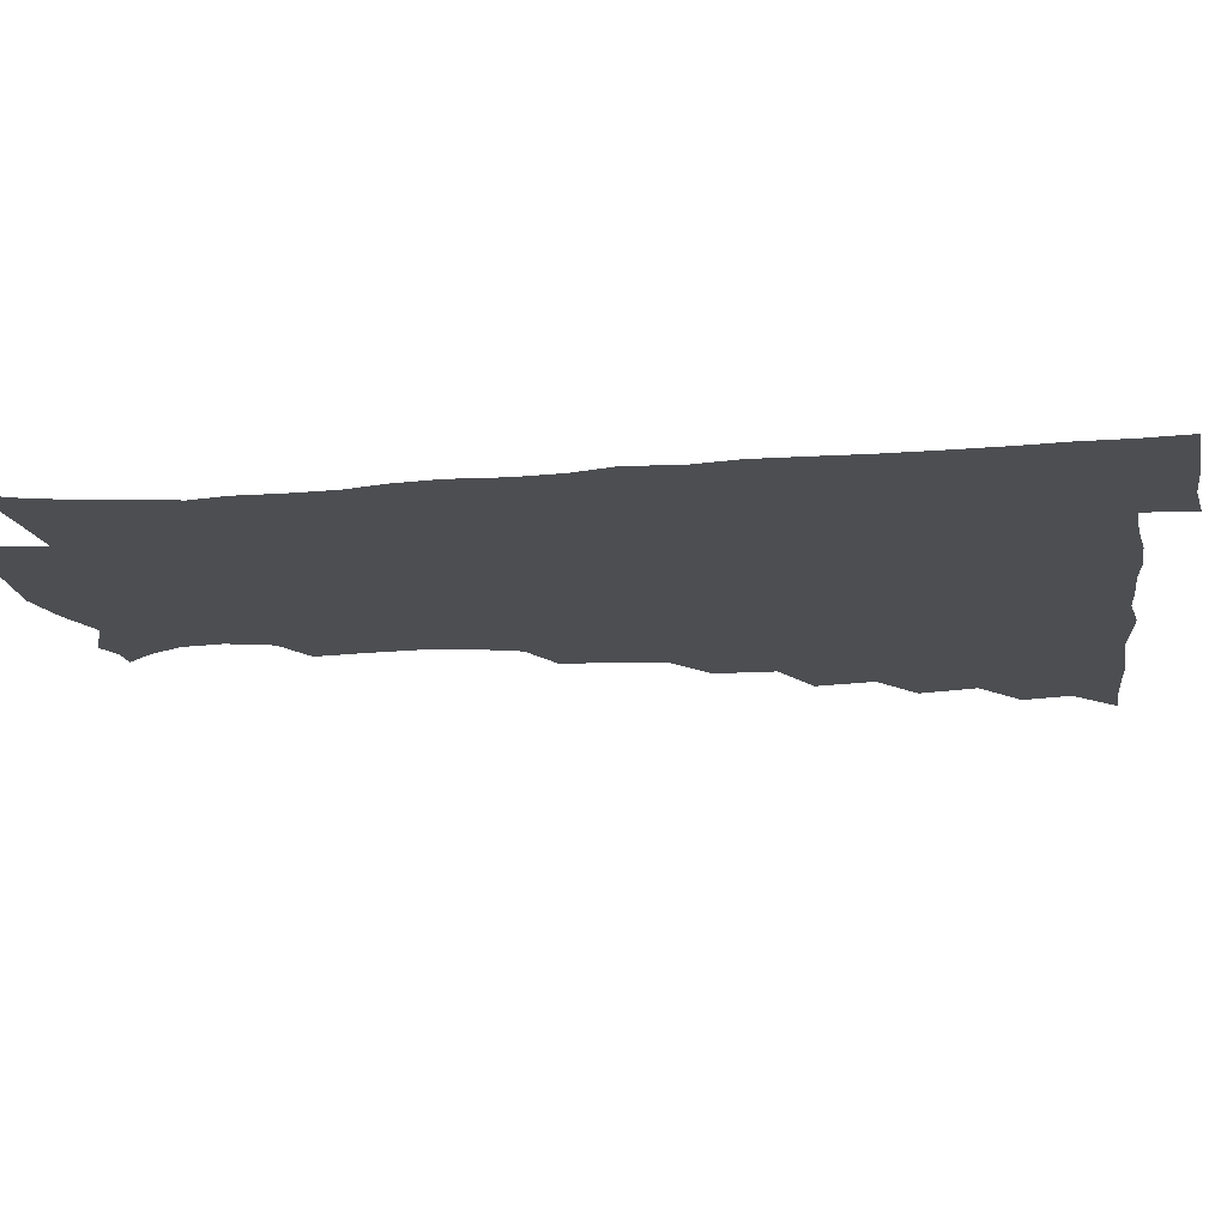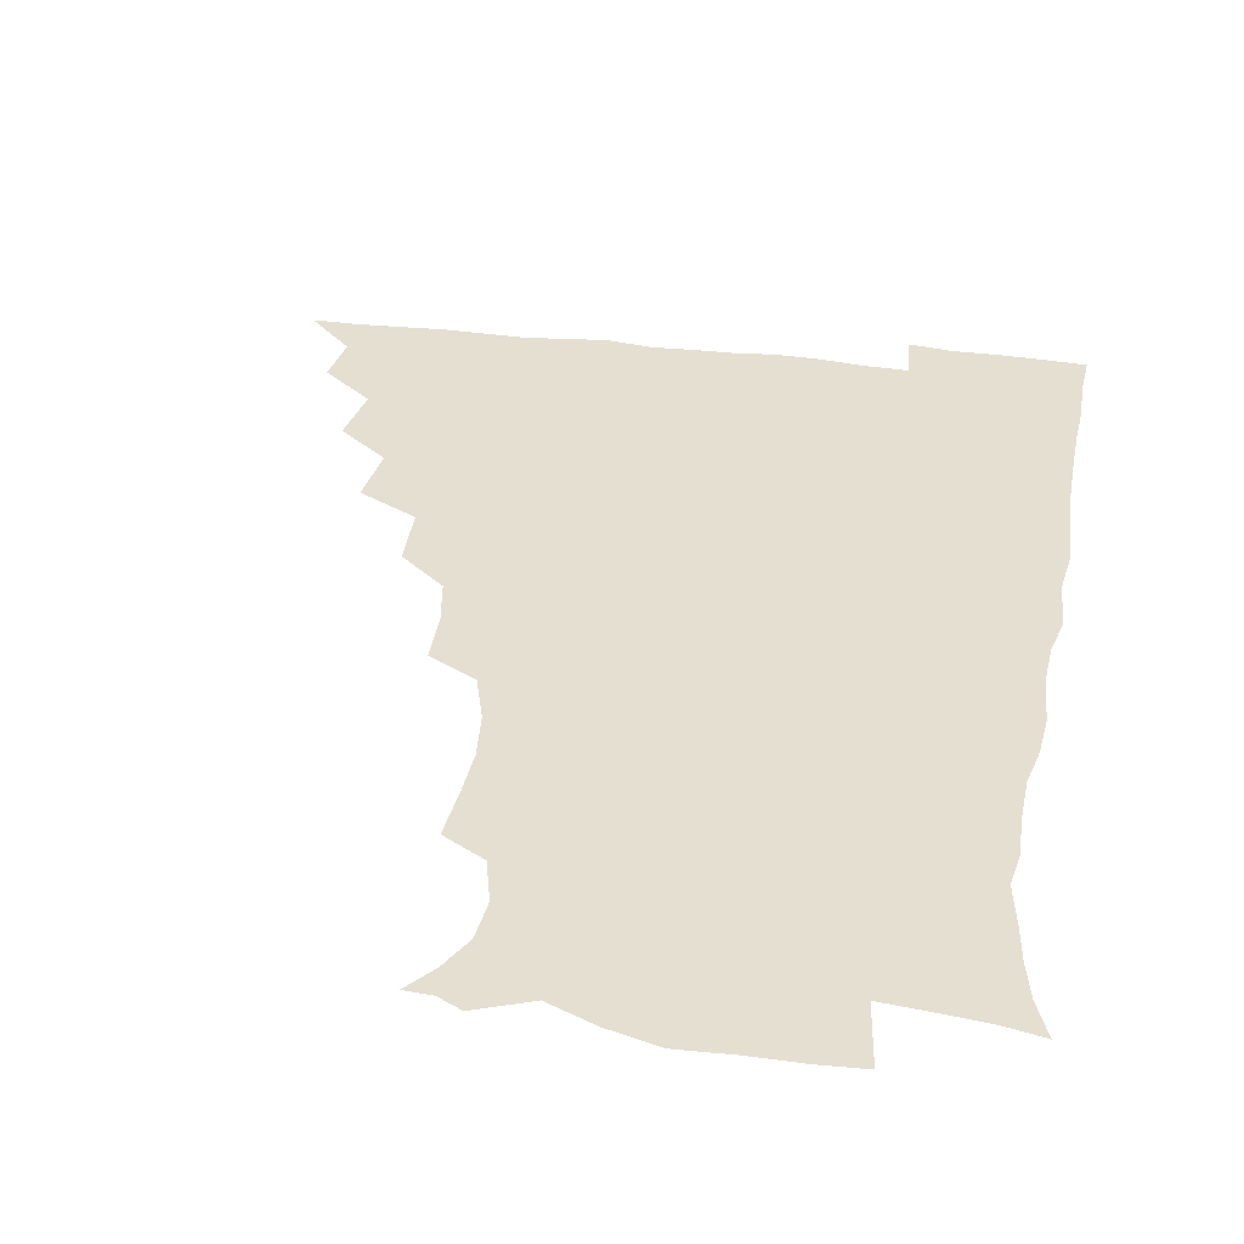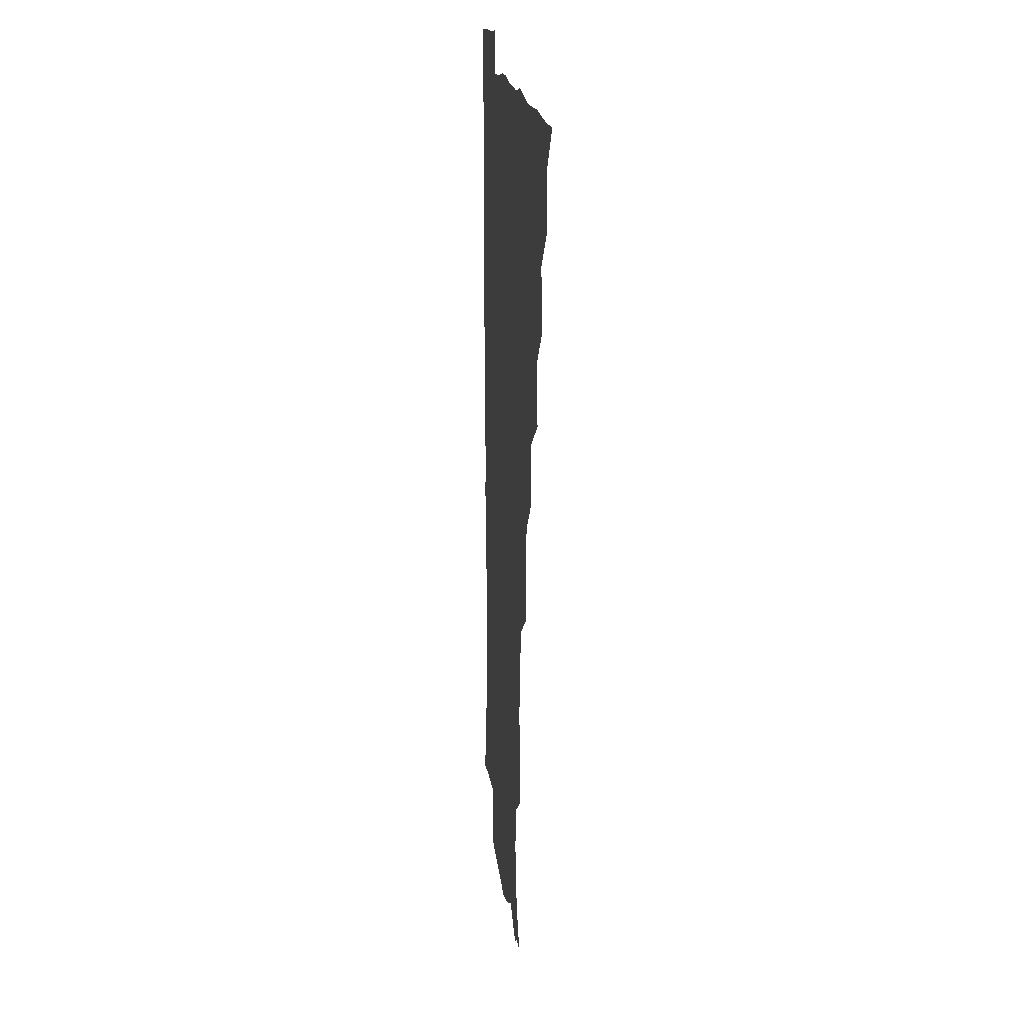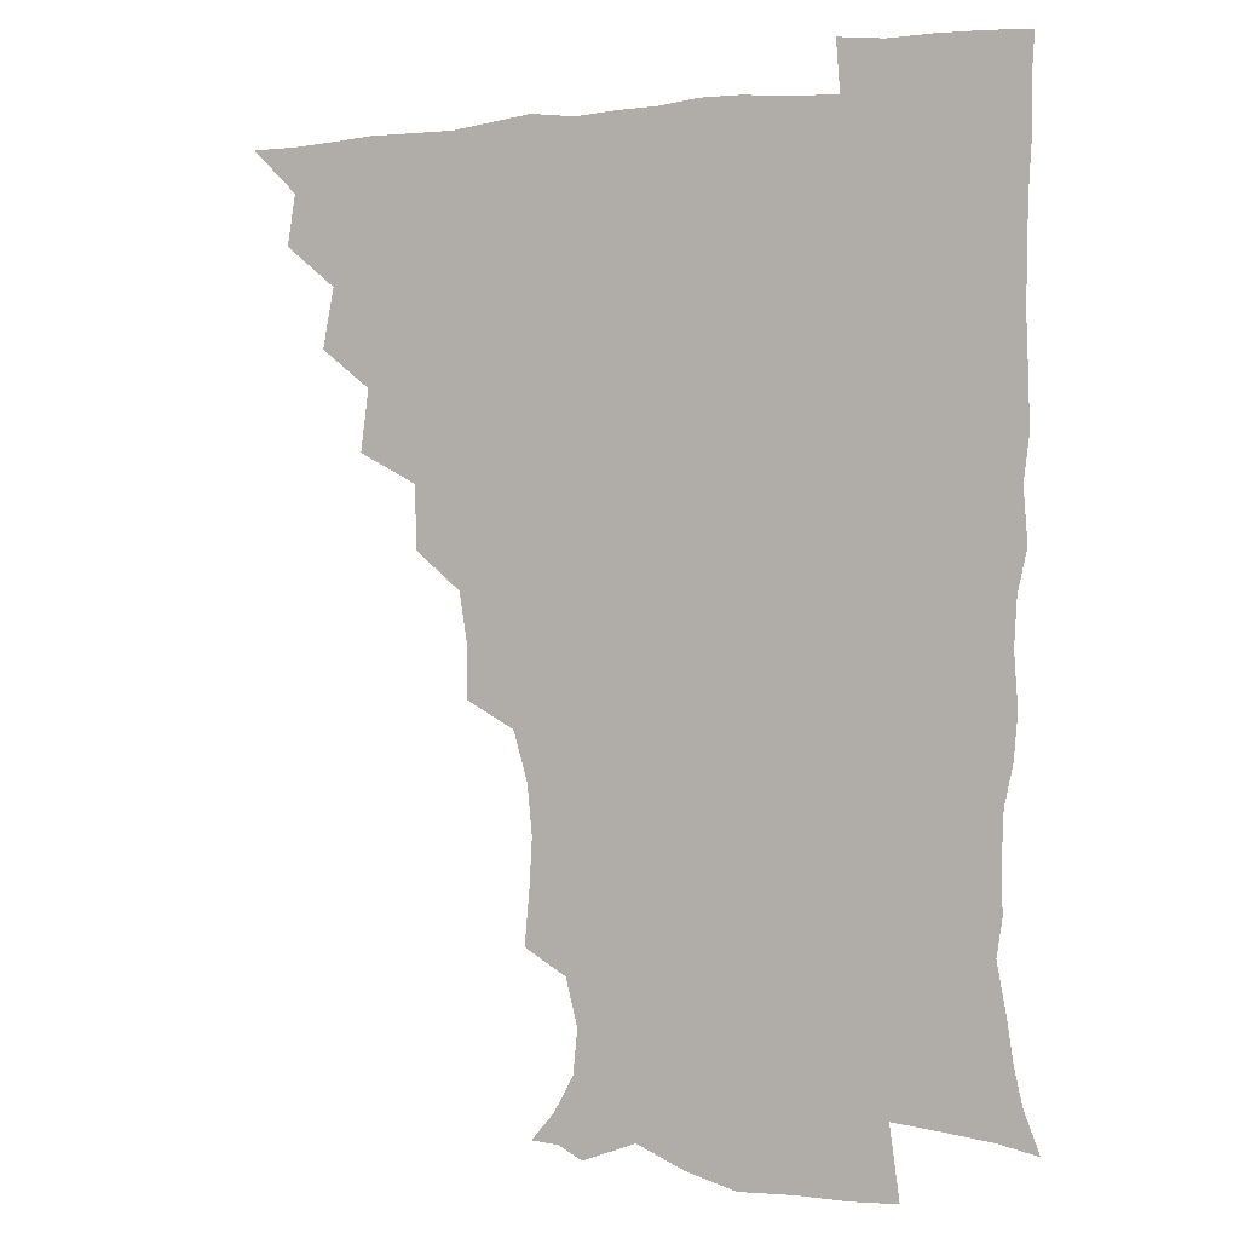
<metadata>
{"format":"obj","ext":"obj","renderer":"f3d","projection":"perspective","resolution":1024,"background":"white","views":[{"elev":-16.7,"azim":98.6,"up":"+Z"},{"elev":37.3,"azim":9.4,"up":"+Z"},{"elev":15.0,"azim":-95.1,"up":"+Y"},{"elev":0.2,"azim":27.0,"up":"+Y"}]}
</metadata>
<code>
v 450.8 495.4 0
v 464 462.7 0
v 466.9 479.9 0
v 466.9 495.2 0
v 477.9 428.2 0
v 481.8 448.4 0
v 482.3 464.7 0
v 482.5 480.1 0
v 481.9 495.9 0
v 492.4 394 0
v 495.3 414.8 0
v 497.4 433.8 0
v 498.3 450.1 0
v 498.3 465.4 0
v 497.4 480.7 0
v 496.7 496.7 0
v 513.5 361.9 0
v 512.9 383.5 0
v 513.3 403.3 0
v 514.4 421.4 0
v 514.8 437.1 0
v 513.8 451.2 0
v 513.1 465.8 0
v 512.6 480.6 0
v 511.8 496.3 0
v 532.4 314.1 0
v 532.2 332.4 0
v 529.4 349 0
v 530.5 373.2 0
v 529.6 390.1 0
v 528.8 406 0
v 528.3 421 0
v 528.7 436.5 0
v 528.6 451.3 0
v 528.2 465.9 0
v 527.4 480.9 0
v 526.8 496 0
v 553.2 236.4 0
v 554.9 255 0
v 555.9 271.5 0
v 554.2 288.5 0
v 549.2 305.1 0
v 547.3 323.8 0
v 546.6 342.2 0
v 545.7 360.1 0
v 544.4 375.6 0
v 544.8 393.3 0
v 544.6 408.4 0
v 544.6 423.3 0
v 544 437.3 0
v 544.5 451.6 0
v 543 466.4 0
v 542.1 481.3 0
v 541.3 497.6 0
v 555.7 175.7 0
v 563.9 185.4 0
v 570.6 197.4 0
v 572.1 212.2 0
v 567.9 228.1 0
v 567.5 248.1 0
v 567.7 264.8 0
v 567.1 281.4 0
v 564.7 296.7 0
v 562 312 0
v 561.2 329.9 0
v 560.3 346.2 0
v 560.2 364 0
v 559.2 378.4 0
v 558.8 393.6 0
v 559.3 409.6 0
v 559.1 423.9 0
v 559.2 438.2 0
v 558.4 452.2 0
v 557.4 466.8 0
v 556.7 481.7 0
v 555.5 499.1 0
v 565.3 175.1 0
v 576.2 188.9 0
v 581.9 206 0
v 581.8 222.4 0
v 580.6 239 0
v 579.6 253.7 0
v 579.7 270.3 0
v 579 287.8 0
v 577.6 303.5 0
v 575.7 316.9 0
v 574.7 332.9 0
v 574.8 350.5 0
v 574 365 0
v 574 381.1 0
v 573.9 395.9 0
v 573.8 410.2 0
v 573.8 424.8 0
v 573.5 438.2 0
v 573.1 452.1 0
v 572.3 466.7 0
v 571.5 481.8 0
v 571.1 496.9 0
v 573.7 170.9 0
v 588.5 191.9 0
v 593.2 210.4 0
v 593.7 228.8 0
v 592.9 243.8 0
v 592.5 260 0
v 593.1 275.6 0
v 591.4 290 0
v 590.1 305 0
v 589.7 321.8 0
v 589.2 336.8 0
v 588.6 351.4 0
v 588.2 365.9 0
v 587.8 379.8 0
v 587.9 395.3 0
v 588 410.2 0
v 587.8 424 0
v 587.9 438.3 0
v 587.7 452.2 0
v 587.2 466.5 0
v 586.6 481.1 0
v 585.4 497.7 0
v 592.6 177.9 0
v 603.2 196.8 0
v 606.1 214.6 0
v 605.9 229.2 0
v 605.3 244.7 0
v 604.8 258.3 0
v 605 278.5 0
v 604.3 293.3 0
v 603.9 307.2 0
v 603.1 321.9 0
v 602.6 336.9 0
v 602.5 352.1 0
v 602.4 367.1 0
v 602.7 382.5 0
v 602.2 395.8 0
v 602.5 411.1 0
v 602.3 424.3 0
v 602.2 438.2 0
v 602.4 452.2 0
v 601.9 466.5 0
v 600.9 481.9 0
v 599.9 497.8 0
v 609.1 171 0
v 616.4 195.8 0
v 618.5 215 0
v 618.7 232.8 0
v 618.3 245 0
v 618 261.1 0
v 617.5 279.4 0
v 617.2 292.7 0
v 617 309.3 0
v 616.9 323.8 0
v 616.4 337.8 0
v 616.6 352.4 0
v 616.4 368 0
v 616.4 382.8 0
v 616.5 396.1 0
v 616.5 410.5 0
v 617 425.1 0
v 617 438.6 0
v 617.1 452.4 0
v 616.8 466.3 0
v 616 480.9 0
v 613.9 499.2 0
v 626.8 166.3 0
v 630.4 195.8 0
v 631.3 218.5 0
v 631.5 232.8 0
v 631.4 249 0
v 631.9 262 0
v 630.5 278.6 0
v 630.5 292.9 0
v 630.1 308.5 0
v 630.2 324.1 0
v 630.2 335.9 0
v 630.1 353.9 0
v 630.2 368.1 0
v 630.3 381.9 0
v 630.5 396.7 0
v 630.7 410.8 0
v 631 424.9 0
v 631.4 438.9 0
v 631.7 452.6 0
v 631.4 466.5 0
v 630.3 482.4 0
v 628.4 498.8 0
v 645.6 167.1 0
v 645.2 196.7 0
v 644.8 214.6 0
v 644.4 232.8 0
v 644.1 247.1 0
v 644.1 266.1 0
v 644.1 279.5 0
v 643.9 293.6 0
v 643.6 308.1 0
v 643.3 324.2 0
v 643.8 337.6 0
v 643.8 353.4 0
v 643.9 367.6 0
v 644.1 381.8 0
v 644.2 397 0
v 644.7 411 0
v 645 425.4 0
v 645.4 438.9 0
v 646 452.8 0
v 645.9 467 0
v 645.9 481.5 0
v 644.6 497.1 0
v 663.7 166.9 0
v 660.4 193.9 0
v 658.2 214.1 0
v 657.3 231.7 0
v 657.2 247.3 0
v 657.1 262.6 0
v 656.7 278.9 0
v 656.9 293 0
v 656.9 307.6 0
v 656.8 322.6 0
v 658 334.9 0
v 657.1 352.7 0
v 657.6 366.8 0
v 658 381 0
v 658.6 395 0
v 658.6 410.5 0
v 659.2 424.4 0
v 659.8 438 0
v 660.2 453.3 0
v 660.5 467 0
v 661 481.1 0
v 660.5 496.4 0
v 659.1 513.5 0
v 679.6 167.7 0
v 676.2 191.7 0
v 672.9 210.6 0
v 670.8 228.8 0
v 669.9 245.2 0
v 669.3 262 0
v 669.4 277.2 0
v 669.5 292.2 0
v 670 306.3 0
v 670.6 320.2 0
v 670.9 335.3 0
v 670.8 350.6 0
v 671.6 364.7 0
v 672.3 378.8 0
v 672.1 394.9 0
v 672.7 409.1 0
v 672.8 424.3 0
v 673.7 438.1 0
v 674.1 453.1 0
v 674.9 466.8 0
v 675.5 481 0
v 675.9 495.1 0
v 674.9 511.5 0
v 694.3 189.9 0
v 687.5 208.7 0
v 684 226.6 0
v 682.9 242.2 0
v 682.6 257.2 0
v 682.3 273.2 0
v 682.4 288.6 0
v 683.1 303 0
v 683.9 317.4 0
v 684.4 332.3 0
v 684.9 347 0
v 685.4 362.1 0
v 685.5 377.7 0
v 685.4 393.6 0
v 686.4 407.7 0
v 687.1 422.3 0
v 687.9 436.8 0
v 687.9 452.7 0
v 689.1 466.5 0
v 689.8 480.7 0
v 690.3 494.9 0
v 689.9 511.6 0
v 709.5 188.2 0
v 702.1 205.5 0
v 698.3 221.3 0
v 696.3 236.7 0
v 695.7 251.1 0
v 695 267.7 0
v 696 281.8 0
v 695.9 298 0
v 697.7 311.8 0
v 698.3 327 0
v 697.7 343.6 0
v 699.5 357.5 0
v 700 373 0
v 701.1 387.6 0
v 700.6 404.5 0
v 701 419.9 0
v 701.7 435.3 0
v 702.8 450.2 0
v 703 466.1 0
v 704.4 480.1 0
v 704.5 494.5 0
v 705 511 0
v 722.8 185.4 0
v 717.4 199 0
v 714.5 211.7 0
v 712.5 225.1 0
v 709.4 241.7 0
v 711.3 253.9 0
v 710.9 269.7 0
v 711.6 285.3 0
v 714.5 298.7 0
v 715.9 313.6 0
v 714.7 331.5 0
v 715.6 347.3 0
v 718.8 361.2 0
v 717.4 379 0
v 719.4 393.9 0
v 718.9 410.9 0
v 718.3 428.5 0
v 718.5 445.8 0
v 719 462.8 0
v 720 478.8 0
v 719.9 494.7 0
v 720.8 510 0
f 3 4 1
f 6 7 2
f 2 7 3
f 7 8 3
f 3 8 4
f 8 9 4
f 11 12 5
f 5 12 6
f 12 13 6
f 6 13 7
f 13 14 7
f 7 14 8
f 14 15 8
f 8 15 9
f 15 16 9
f 18 19 10
f 10 19 11
f 19 20 11
f 11 20 12
f 20 21 12
f 12 21 13
f 21 22 13
f 13 22 14
f 22 23 14
f 14 23 15
f 23 24 15
f 15 24 16
f 24 25 16
f 28 29 17
f 17 29 18
f 29 30 18
f 18 30 19
f 30 31 19
f 19 31 20
f 31 32 20
f 20 32 21
f 32 33 21
f 21 33 22
f 33 34 22
f 22 34 23
f 34 35 23
f 23 35 24
f 35 36 24
f 24 36 25
f 36 37 25
f 42 43 26
f 26 43 27
f 43 44 27
f 27 44 28
f 44 45 28
f 28 45 29
f 45 46 29
f 29 46 30
f 46 47 30
f 30 47 31
f 47 48 31
f 31 48 32
f 48 49 32
f 32 49 33
f 49 50 33
f 33 50 34
f 50 51 34
f 34 51 35
f 51 52 35
f 35 52 36
f 52 53 36
f 36 53 37
f 53 54 37
f 59 60 38
f 38 60 39
f 60 61 39
f 39 61 40
f 61 62 40
f 40 62 41
f 62 63 41
f 41 63 42
f 63 64 42
f 42 64 43
f 64 65 43
f 43 65 44
f 65 66 44
f 44 66 45
f 66 67 45
f 45 67 46
f 67 68 46
f 46 68 47
f 68 69 47
f 47 69 48
f 69 70 48
f 48 70 49
f 70 71 49
f 49 71 50
f 71 72 50
f 50 72 51
f 72 73 51
f 51 73 52
f 73 74 52
f 52 74 53
f 74 75 53
f 53 75 54
f 75 76 54
f 55 77 56
f 77 78 56
f 56 78 57
f 78 79 57
f 57 79 58
f 79 80 58
f 58 80 59
f 80 81 59
f 59 81 60
f 81 82 60
f 60 82 61
f 82 83 61
f 61 83 62
f 83 84 62
f 62 84 63
f 84 85 63
f 63 85 64
f 85 86 64
f 64 86 65
f 86 87 65
f 65 87 66
f 87 88 66
f 66 88 67
f 88 89 67
f 67 89 68
f 89 90 68
f 68 90 69
f 90 91 69
f 69 91 70
f 91 92 70
f 70 92 71
f 92 93 71
f 71 93 72
f 93 94 72
f 72 94 73
f 94 95 73
f 73 95 74
f 95 96 74
f 74 96 75
f 96 97 75
f 75 97 76
f 97 98 76
f 77 99 78
f 99 100 78
f 78 100 79
f 100 101 79
f 79 101 80
f 101 102 80
f 80 102 81
f 102 103 81
f 81 103 82
f 103 104 82
f 82 104 83
f 104 105 83
f 83 105 84
f 105 106 84
f 84 106 85
f 106 107 85
f 85 107 86
f 107 108 86
f 86 108 87
f 108 109 87
f 87 109 88
f 109 110 88
f 88 110 89
f 110 111 89
f 89 111 90
f 111 112 90
f 90 112 91
f 112 113 91
f 91 113 92
f 113 114 92
f 92 114 93
f 114 115 93
f 93 115 94
f 115 116 94
f 94 116 95
f 116 117 95
f 95 117 96
f 117 118 96
f 96 118 97
f 118 119 97
f 97 119 98
f 119 120 98
f 99 121 100
f 121 122 100
f 100 122 101
f 122 123 101
f 101 123 102
f 123 124 102
f 102 124 103
f 124 125 103
f 103 125 104
f 125 126 104
f 104 126 105
f 126 127 105
f 105 127 106
f 127 128 106
f 106 128 107
f 128 129 107
f 107 129 108
f 129 130 108
f 108 130 109
f 130 131 109
f 109 131 110
f 131 132 110
f 110 132 111
f 132 133 111
f 111 133 112
f 133 134 112
f 112 134 113
f 134 135 113
f 113 135 114
f 135 136 114
f 114 136 115
f 136 137 115
f 115 137 116
f 137 138 116
f 116 138 117
f 138 139 117
f 117 139 118
f 139 140 118
f 118 140 119
f 140 141 119
f 119 141 120
f 141 142 120
f 121 143 122
f 143 144 122
f 122 144 123
f 144 145 123
f 123 145 124
f 145 146 124
f 124 146 125
f 146 147 125
f 125 147 126
f 147 148 126
f 126 148 127
f 148 149 127
f 127 149 128
f 149 150 128
f 128 150 129
f 150 151 129
f 129 151 130
f 151 152 130
f 130 152 131
f 152 153 131
f 131 153 132
f 153 154 132
f 132 154 133
f 154 155 133
f 133 155 134
f 155 156 134
f 134 156 135
f 156 157 135
f 135 157 136
f 157 158 136
f 136 158 137
f 158 159 137
f 137 159 138
f 159 160 138
f 138 160 139
f 160 161 139
f 139 161 140
f 161 162 140
f 140 162 141
f 162 163 141
f 141 163 142
f 163 164 142
f 143 165 144
f 165 166 144
f 144 166 145
f 166 167 145
f 145 167 146
f 167 168 146
f 146 168 147
f 168 169 147
f 147 169 148
f 169 170 148
f 148 170 149
f 170 171 149
f 149 171 150
f 171 172 150
f 150 172 151
f 172 173 151
f 151 173 152
f 173 174 152
f 152 174 153
f 174 175 153
f 153 175 154
f 175 176 154
f 154 176 155
f 176 177 155
f 155 177 156
f 177 178 156
f 156 178 157
f 178 179 157
f 157 179 158
f 179 180 158
f 158 180 159
f 180 181 159
f 159 181 160
f 181 182 160
f 160 182 161
f 182 183 161
f 161 183 162
f 183 184 162
f 162 184 163
f 184 185 163
f 163 185 164
f 185 186 164
f 165 187 166
f 187 188 166
f 166 188 167
f 188 189 167
f 167 189 168
f 189 190 168
f 168 190 169
f 190 191 169
f 169 191 170
f 191 192 170
f 170 192 171
f 192 193 171
f 171 193 172
f 193 194 172
f 172 194 173
f 194 195 173
f 173 195 174
f 195 196 174
f 174 196 175
f 196 197 175
f 175 197 176
f 197 198 176
f 176 198 177
f 198 199 177
f 177 199 178
f 199 200 178
f 178 200 179
f 200 201 179
f 179 201 180
f 201 202 180
f 180 202 181
f 202 203 181
f 181 203 182
f 203 204 182
f 182 204 183
f 204 205 183
f 183 205 184
f 205 206 184
f 184 206 185
f 206 207 185
f 185 207 186
f 207 208 186
f 187 209 188
f 209 210 188
f 188 210 189
f 210 211 189
f 189 211 190
f 211 212 190
f 190 212 191
f 212 213 191
f 191 213 192
f 213 214 192
f 192 214 193
f 214 215 193
f 193 215 194
f 215 216 194
f 194 216 195
f 216 217 195
f 195 217 196
f 217 218 196
f 196 218 197
f 218 219 197
f 197 219 198
f 219 220 198
f 198 220 199
f 220 221 199
f 199 221 200
f 221 222 200
f 200 222 201
f 222 223 201
f 201 223 202
f 223 224 202
f 202 224 203
f 224 225 203
f 203 225 204
f 225 226 204
f 204 226 205
f 226 227 205
f 205 227 206
f 227 228 206
f 206 228 207
f 228 229 207
f 207 229 208
f 229 230 208
f 209 232 210
f 232 233 210
f 210 233 211
f 233 234 211
f 211 234 212
f 234 235 212
f 212 235 213
f 235 236 213
f 213 236 214
f 236 237 214
f 214 237 215
f 237 238 215
f 215 238 216
f 238 239 216
f 216 239 217
f 239 240 217
f 217 240 218
f 240 241 218
f 218 241 219
f 241 242 219
f 219 242 220
f 242 243 220
f 220 243 221
f 243 244 221
f 221 244 222
f 244 245 222
f 222 245 223
f 245 246 223
f 223 246 224
f 246 247 224
f 224 247 225
f 247 248 225
f 225 248 226
f 248 249 226
f 226 249 227
f 249 250 227
f 227 250 228
f 250 251 228
f 228 251 229
f 251 252 229
f 229 252 230
f 252 253 230
f 230 253 231
f 253 254 231
f 233 255 234
f 255 256 234
f 234 256 235
f 256 257 235
f 235 257 236
f 257 258 236
f 236 258 237
f 258 259 237
f 237 259 238
f 259 260 238
f 238 260 239
f 260 261 239
f 239 261 240
f 261 262 240
f 240 262 241
f 262 263 241
f 241 263 242
f 263 264 242
f 242 264 243
f 264 265 243
f 243 265 244
f 265 266 244
f 244 266 245
f 266 267 245
f 245 267 246
f 267 268 246
f 246 268 247
f 268 269 247
f 247 269 248
f 269 270 248
f 248 270 249
f 270 271 249
f 249 271 250
f 271 272 250
f 250 272 251
f 272 273 251
f 251 273 252
f 273 274 252
f 252 274 253
f 274 275 253
f 253 275 254
f 275 276 254
f 255 277 256
f 277 278 256
f 256 278 257
f 278 279 257
f 257 279 258
f 279 280 258
f 258 280 259
f 280 281 259
f 259 281 260
f 281 282 260
f 260 282 261
f 282 283 261
f 261 283 262
f 283 284 262
f 262 284 263
f 284 285 263
f 263 285 264
f 285 286 264
f 264 286 265
f 286 287 265
f 265 287 266
f 287 288 266
f 266 288 267
f 288 289 267
f 267 289 268
f 289 290 268
f 268 290 269
f 290 291 269
f 269 291 270
f 291 292 270
f 270 292 271
f 292 293 271
f 271 293 272
f 293 294 272
f 272 294 273
f 294 295 273
f 273 295 274
f 295 296 274
f 274 296 275
f 296 297 275
f 275 297 276
f 297 298 276
f 277 299 278
f 299 300 278
f 278 300 279
f 300 301 279
f 279 301 280
f 301 302 280
f 280 302 281
f 302 303 281
f 281 303 282
f 303 304 282
f 282 304 283
f 304 305 283
f 283 305 284
f 305 306 284
f 284 306 285
f 306 307 285
f 285 307 286
f 307 308 286
f 286 308 287
f 308 309 287
f 287 309 288
f 309 310 288
f 288 310 289
f 310 311 289
f 289 311 290
f 311 312 290
f 290 312 291
f 312 313 291
f 291 313 292
f 313 314 292
f 292 314 293
f 314 315 293
f 293 315 294
f 315 316 294
f 294 316 295
f 316 317 295
f 295 317 296
f 317 318 296
f 296 318 297
f 318 319 297
f 297 319 298
f 319 320 298

</code>
